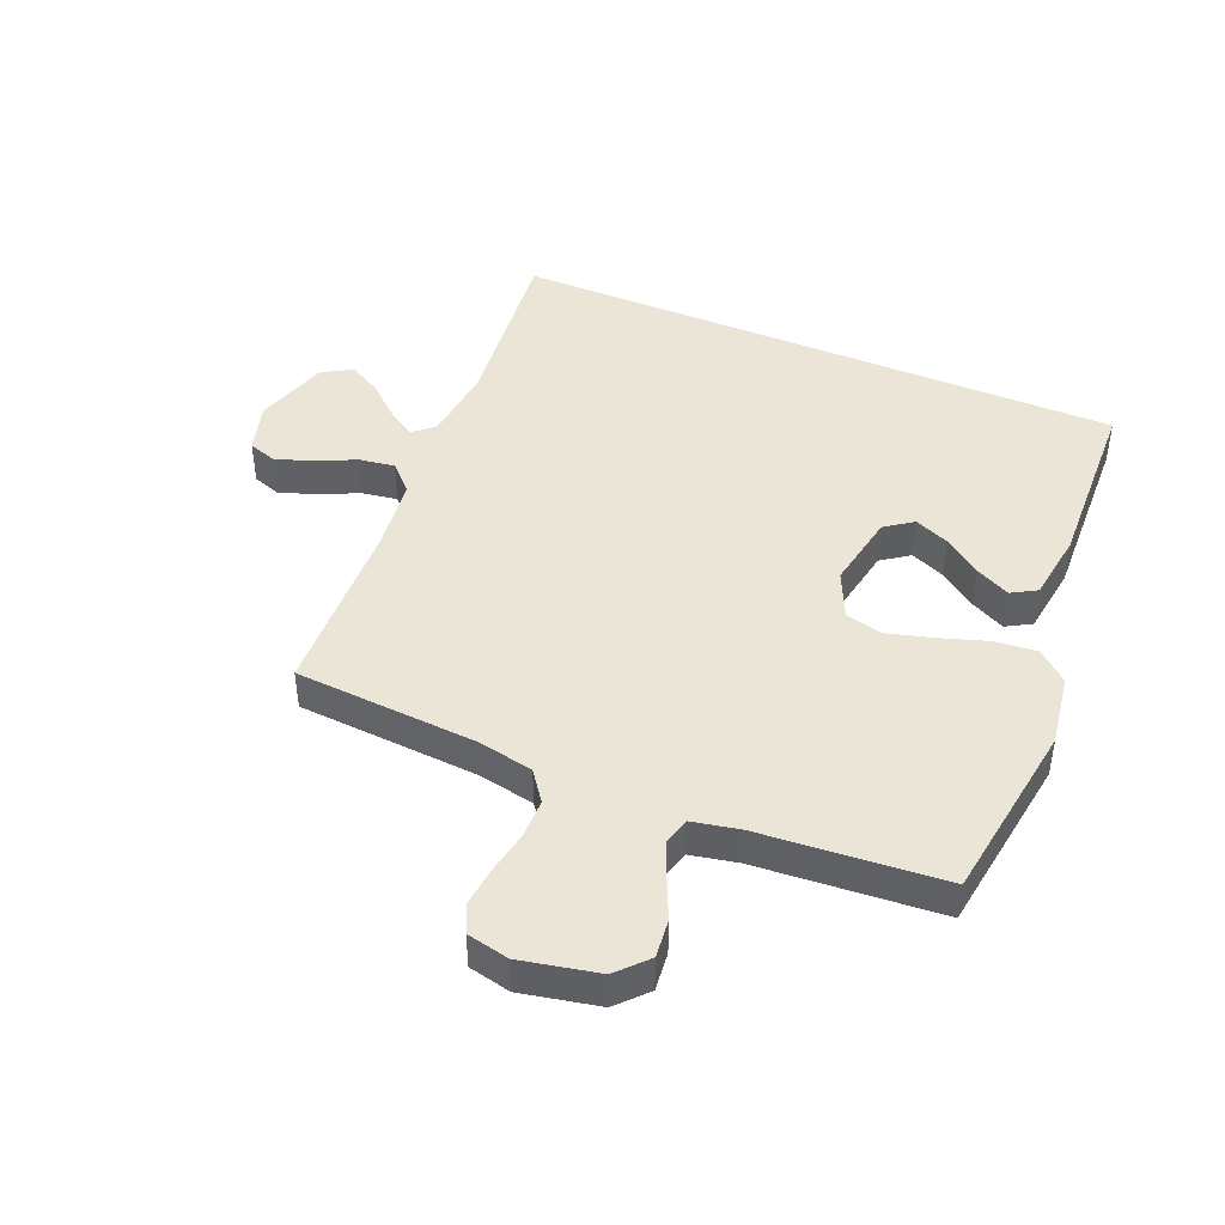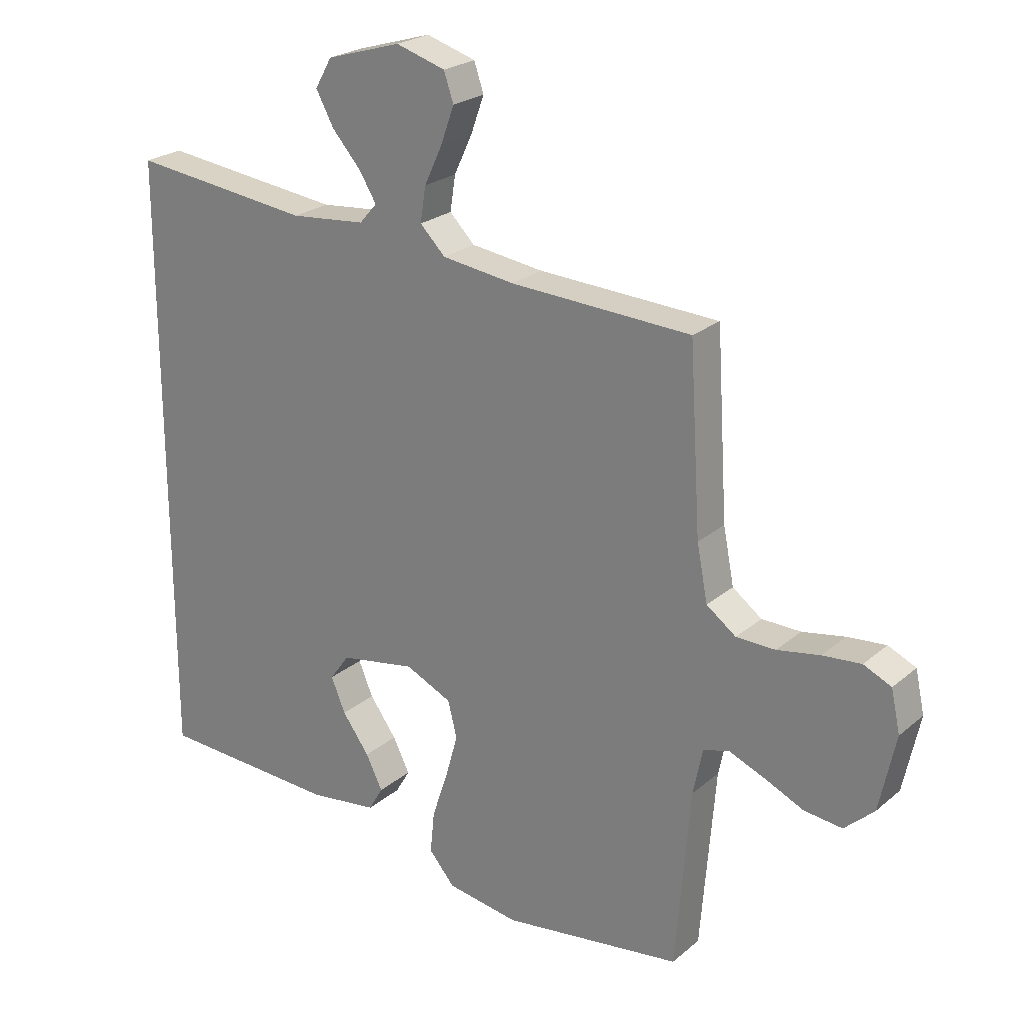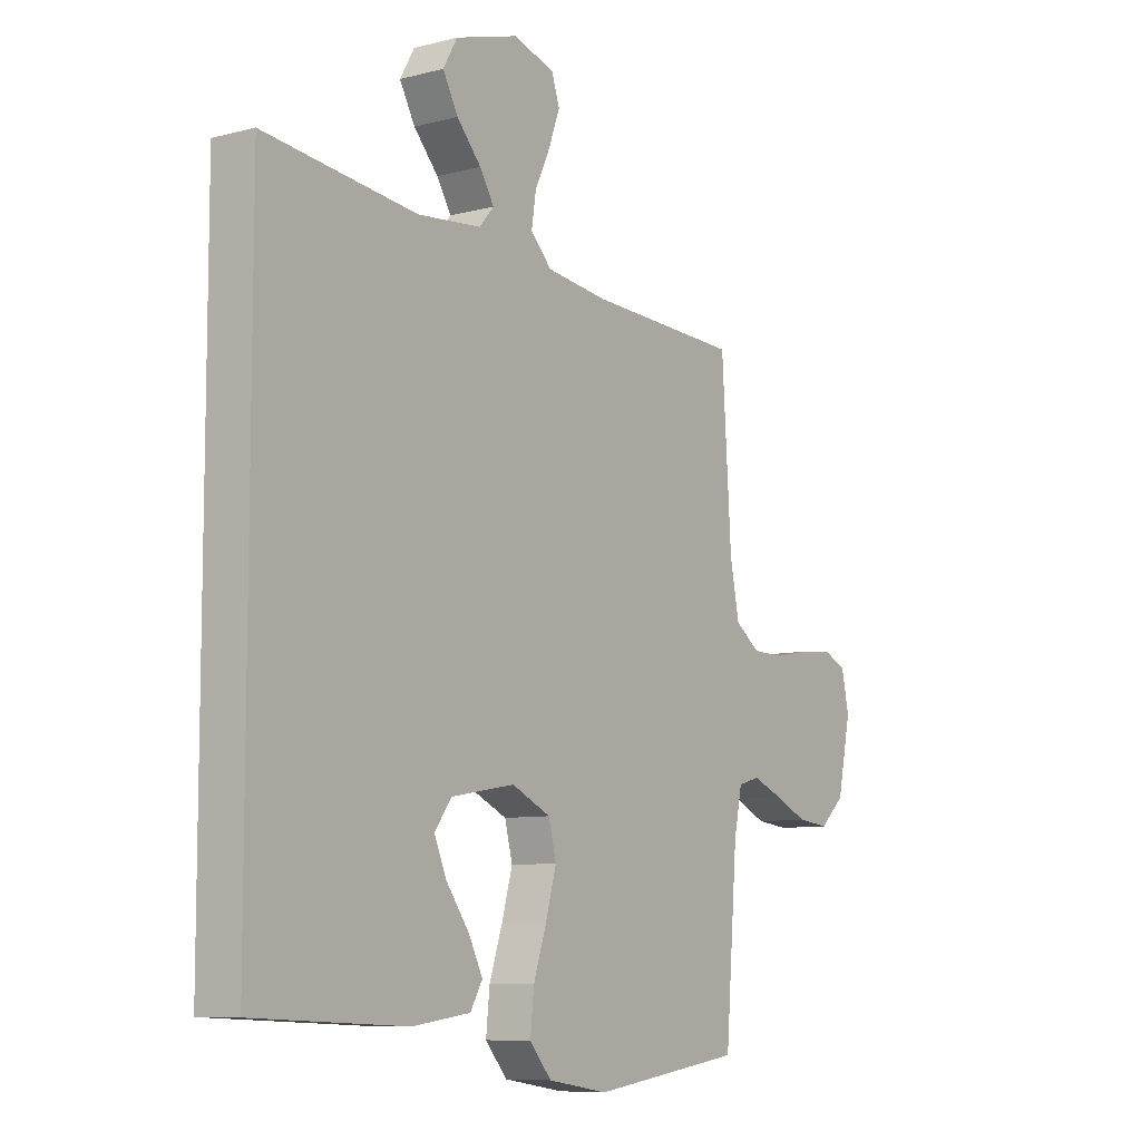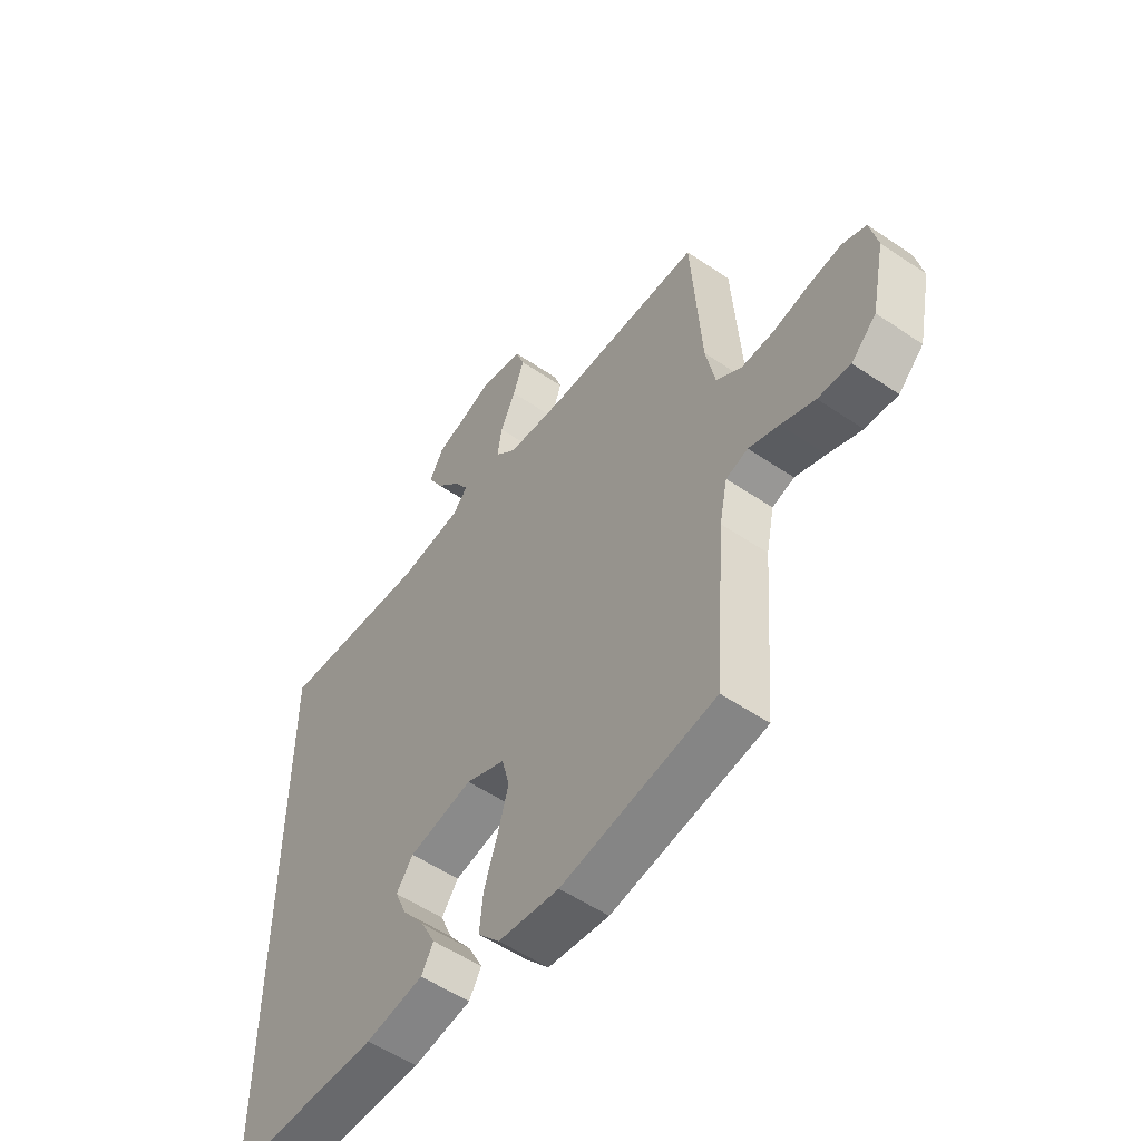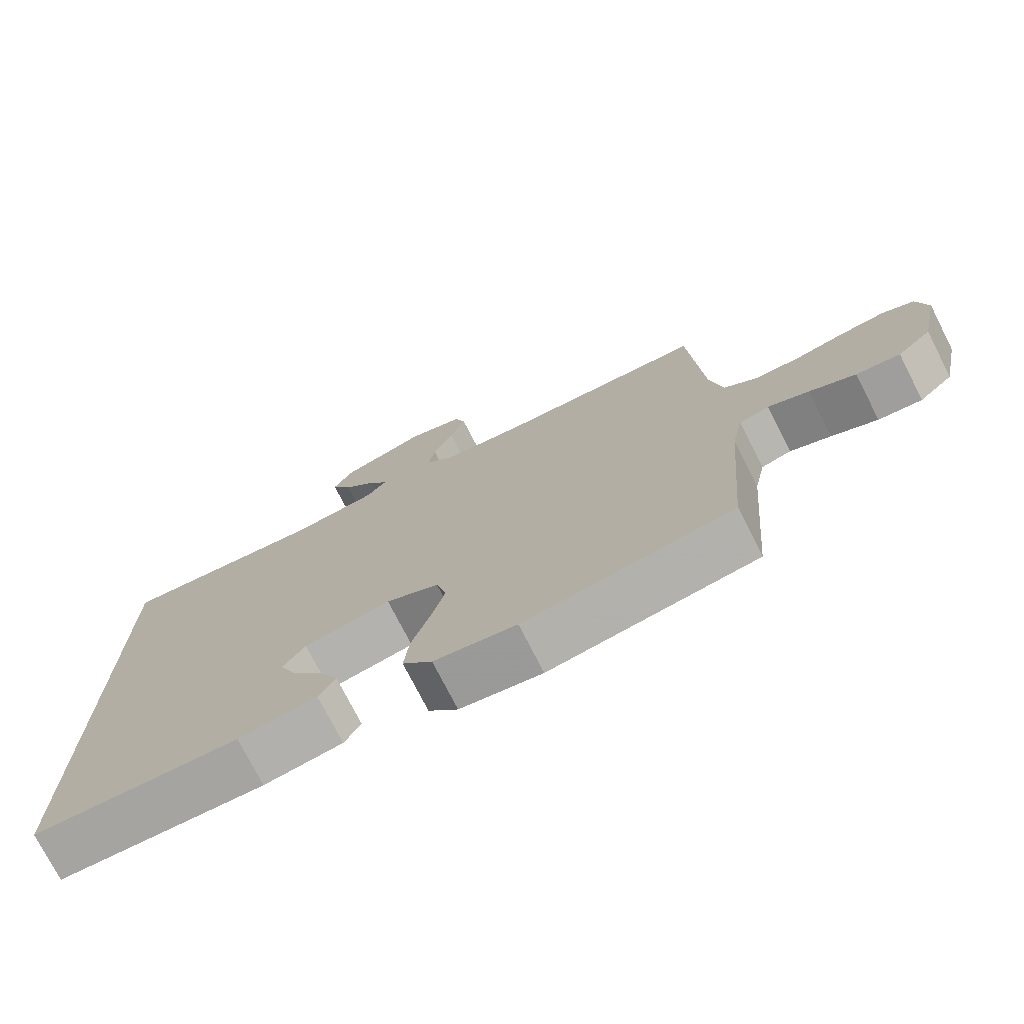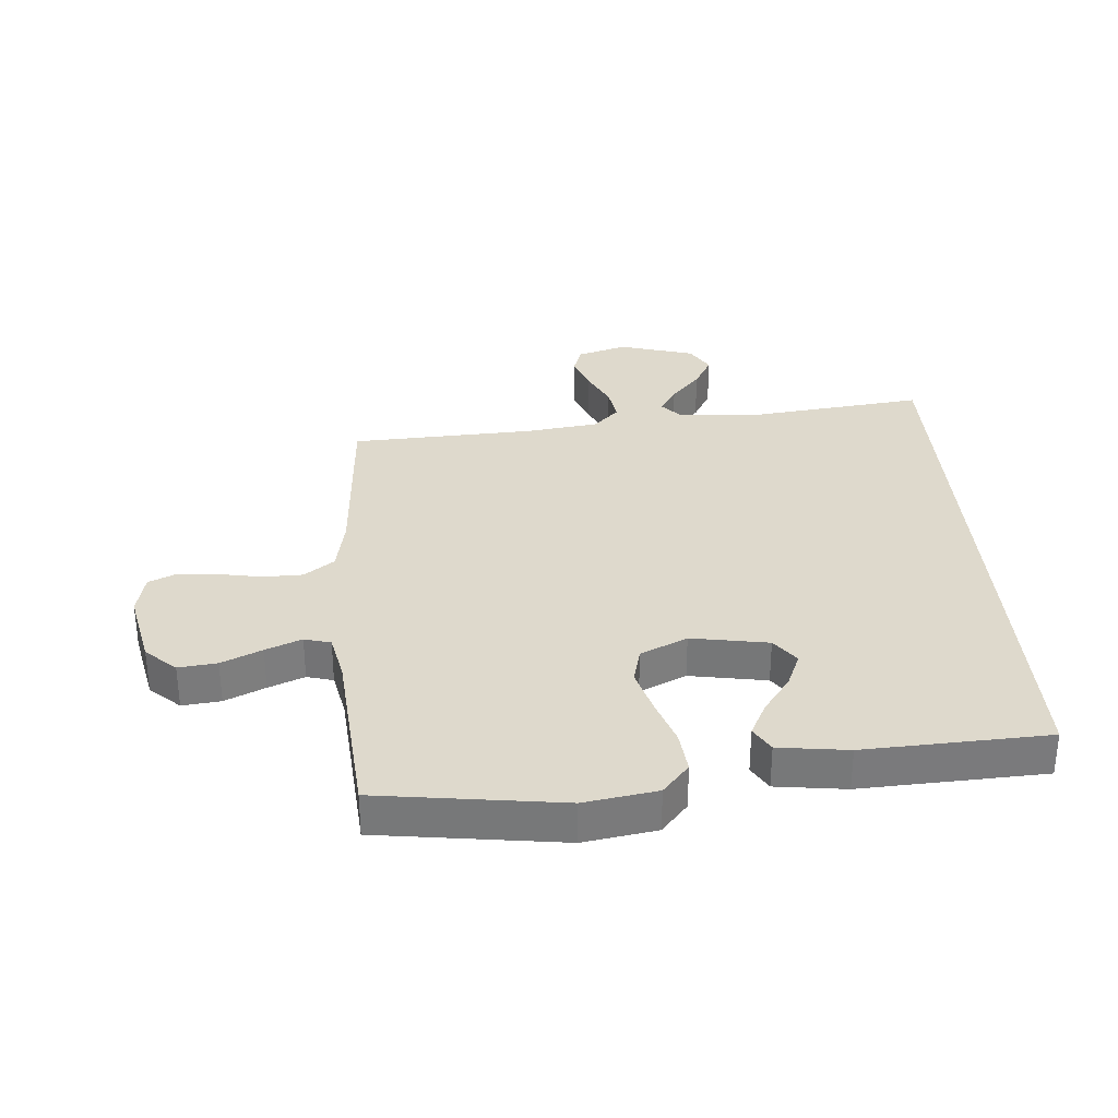
<metadata>
{"format":"obj","ext":"obj","renderer":"f3d","projection":"perspective","resolution":1024,"background":"white","views":[{"elev":44.2,"azim":113.1,"up":"+Y"},{"elev":23.7,"azim":36.2,"up":"+Z"},{"elev":-8.3,"azim":-54.5,"up":"+Z"},{"elev":-55.1,"azim":54.4,"up":"+Z"},{"elev":-74.9,"azim":27.0,"up":"+Z"},{"elev":32.2,"azim":175.6,"up":"+Y"}]}
</metadata>
<code>
v 0.5 0.07 -0.5
v 0.2 0.07 -0.541
v 0.081 0.07 -0.522
v 0.038 0.07 -0.472
v 0.045 0.07 -0.402
v 0.071 0.07 -0.324
v 0.092 0.07 -0.249
v 0.077 0.07 -0.189
v 0 0.07 -0.153
v -0.126 0.07 -0.175
v -0.159 0.07 -0.22
v -0.135 0.07 -0.277
v -0.09 0.07 -0.339
v -0.062 0.07 -0.395
v -0.086 0.07 -0.436
v -0.2 0.07 -0.451
v -0.5 0.07 -0.437
v -0.5 0.07 0.576
v -0.2 0.07 0.541
v -0.075 0.07 0.553
v -0.046 0.07 0.586
v -0.074 0.07 0.632
v -0.122 0.07 0.686
v -0.152 0.07 0.741
v -0.124 0.07 0.79
v 0 0.07 0.827
v 0.082 0.07 0.802
v 0.098 0.07 0.755
v 0.076 0.07 0.694
v 0.046 0.07 0.63
v 0.037 0.07 0.572
v 0.079 0.07 0.53
v 0.2 0.07 0.514
v 0.5 0.07 0.5
v 0.519 0.07 0.2
v 0.537 0.07 0.108
v 0.586 0.07 0.072
v 0.651 0.07 0.071
v 0.722 0.07 0.084
v 0.786 0.07 0.09
v 0.832 0.07 0.069
v 0.847 0.07 0
v 0.82 0.07 -0.127
v 0.771 0.07 -0.172
v 0.708 0.07 -0.165
v 0.642 0.07 -0.135
v 0.583 0.07 -0.111
v 0.54 0.07 -0.123
v 0.524 0.07 -0.2
v 0.5 0 -0.5
v 0.2 0 -0.541
v 0.081 0 -0.522
v 0.038 0 -0.472
v 0.045 0 -0.402
v 0.071 0 -0.324
v 0.092 0 -0.249
v 0.077 0 -0.189
v 0 0 -0.153
v -0.126 0 -0.175
v -0.159 0 -0.22
v -0.135 0 -0.277
v -0.09 0 -0.339
v -0.062 0 -0.395
v -0.086 0 -0.436
v -0.2 0 -0.451
v -0.5 0 -0.437
v -0.5 0 0.576
v -0.2 0 0.541
v -0.075 0 0.553
v -0.046 0 0.586
v -0.074 0 0.632
v -0.122 0 0.686
v -0.152 0 0.741
v -0.124 0 0.79
v 0 0 0.827
v 0.082 0 0.802
v 0.098 0 0.755
v 0.076 0 0.694
v 0.046 0 0.63
v 0.037 0 0.572
v 0.079 0 0.53
v 0.2 0 0.514
v 0.5 0 0.5
v 0.519 0 0.2
v 0.537 0 0.108
v 0.586 0 0.072
v 0.651 0 0.071
v 0.722 0 0.084
v 0.786 0 0.09
v 0.832 0 0.069
v 0.847 0 0
v 0.82 0 -0.127
v 0.771 0 -0.172
v 0.708 0 -0.165
v 0.642 0 -0.135
v 0.583 0 -0.111
v 0.54 0 -0.123
v 0.524 0 -0.2
f 44 45 46
f 43 44 46
f 42 43 46
f 41 42 46
f 40 41 46
f 39 40 46
f 38 39 46
f 37 38 46 47
f 36 37 47 48
f 33 34 35
f 36 48 49
f 35 36 49
f 33 35 49
f 32 33 49
f 28 29 30
f 27 28 30
f 26 27 30
f 25 26 30
f 24 25 30
f 23 24 30
f 22 23 30
f 21 22 30 31
f 49 1 2
f 32 49 2
f 31 32 2
f 21 31 2
f 20 21 2
f 15 16 17
f 14 15 17
f 13 14 17
f 12 13 17
f 11 12 17 18
f 10 11 18 19
f 4 5 6
f 3 4 6
f 2 3 6
f 2 6 7
f 20 2 7 8
f 9 10 19 20
f 8 9 20
f 95 94 93
f 95 93 92
f 95 92 91
f 95 91 90
f 95 90 89
f 95 89 88
f 95 88 87
f 96 95 87 86
f 97 96 86 85
f 84 83 82
f 98 97 85
f 98 85 84
f 98 84 82
f 98 82 81
f 79 78 77
f 79 77 76
f 79 76 75
f 79 75 74
f 79 74 73
f 79 73 72
f 79 72 71
f 80 79 71 70
f 51 50 98
f 51 98 81
f 51 81 80
f 51 80 70
f 51 70 69
f 66 65 64
f 66 64 63
f 66 63 62
f 66 62 61
f 67 66 61 60
f 68 67 60 59
f 55 54 53
f 55 53 52
f 55 52 51
f 56 55 51
f 57 56 51 69
f 69 68 59 58
f 69 58 57
f 1 50 51 2
f 2 51 52 3
f 3 52 53 4
f 4 53 54 5
f 5 54 55 6
f 6 55 56 7
f 7 56 57 8
f 8 57 58 9
f 9 58 59 10
f 10 59 60 11
f 11 60 61 12
f 12 61 62 13
f 13 62 63 14
f 14 63 64 15
f 15 64 65 16
f 16 65 66 17
f 17 66 67 18
f 18 67 68 19
f 19 68 69 20
f 20 69 70 21
f 21 70 71 22
f 22 71 72 23
f 23 72 73 24
f 24 73 74 25
f 25 74 75 26
f 26 75 76 27
f 27 76 77 28
f 28 77 78 29
f 29 78 79 30
f 30 79 80 31
f 31 80 81 32
f 32 81 82 33
f 33 82 83 34
f 34 83 84 35
f 35 84 85 36
f 36 85 86 37
f 37 86 87 38
f 38 87 88 39
f 39 88 89 40
f 40 89 90 41
f 41 90 91 42
f 42 91 92 43
f 43 92 93 44
f 44 93 94 45
f 45 94 95 46
f 46 95 96 47
f 47 96 97 48
f 48 97 98 49
f 49 98 50 1

</code>
